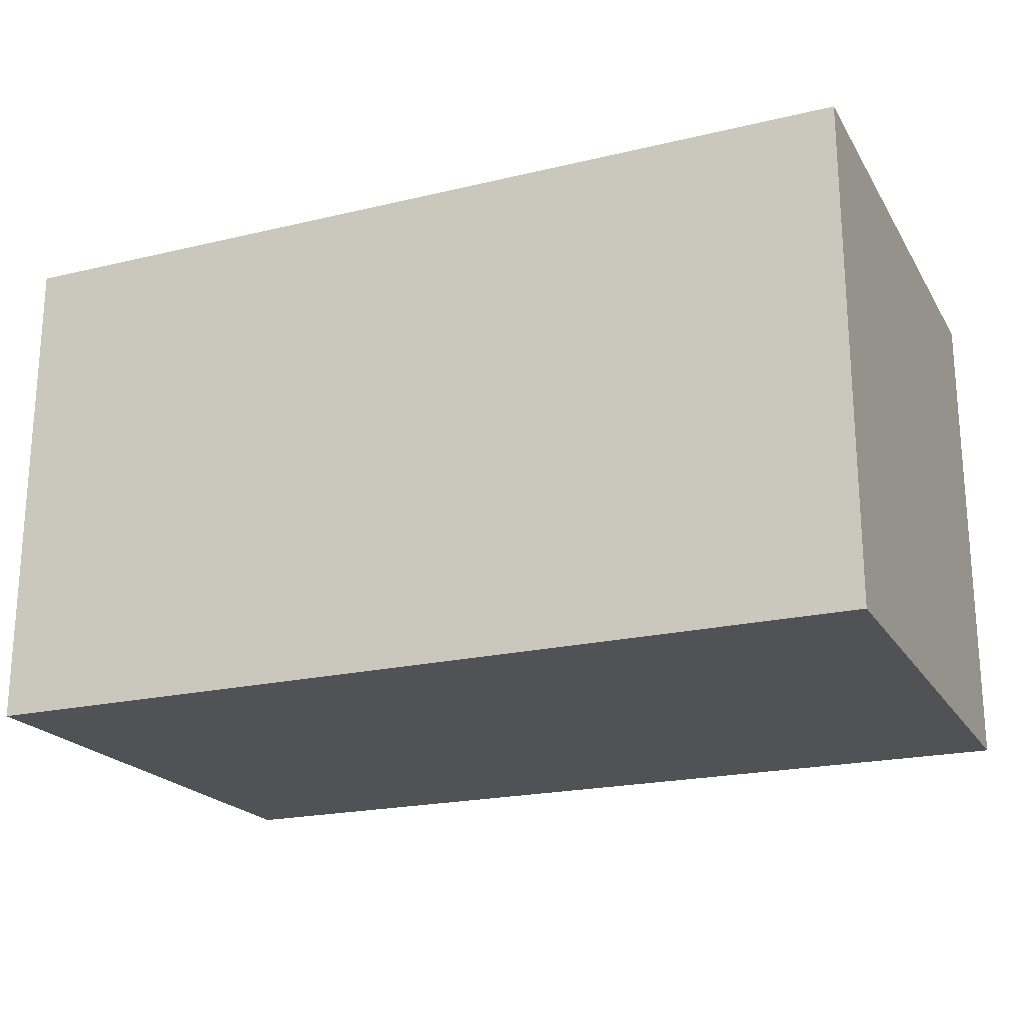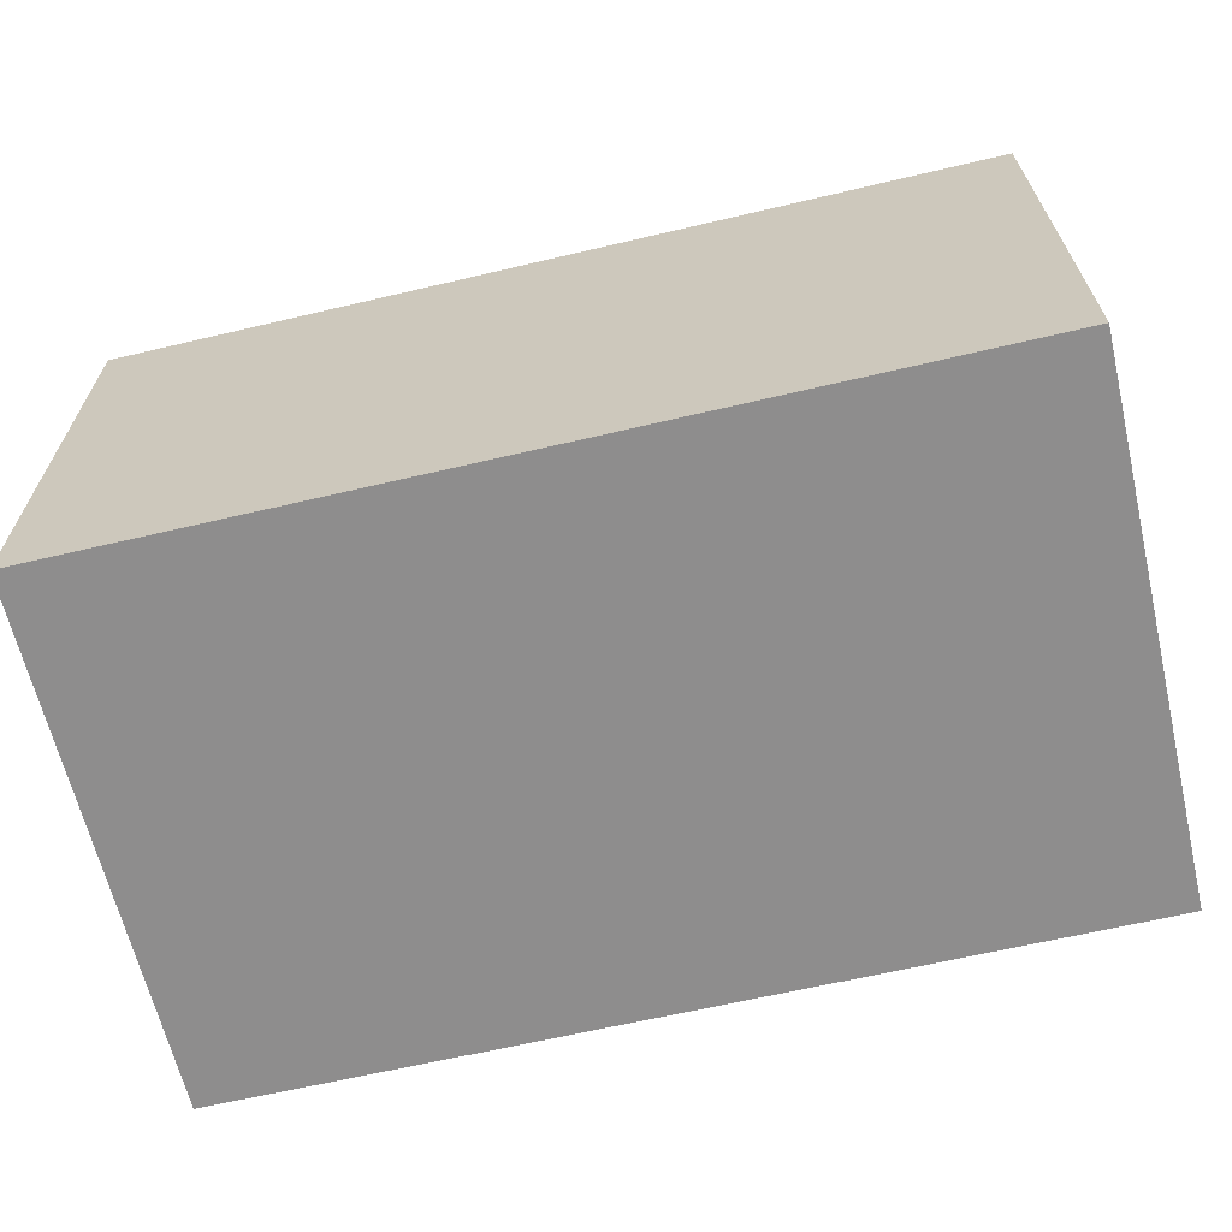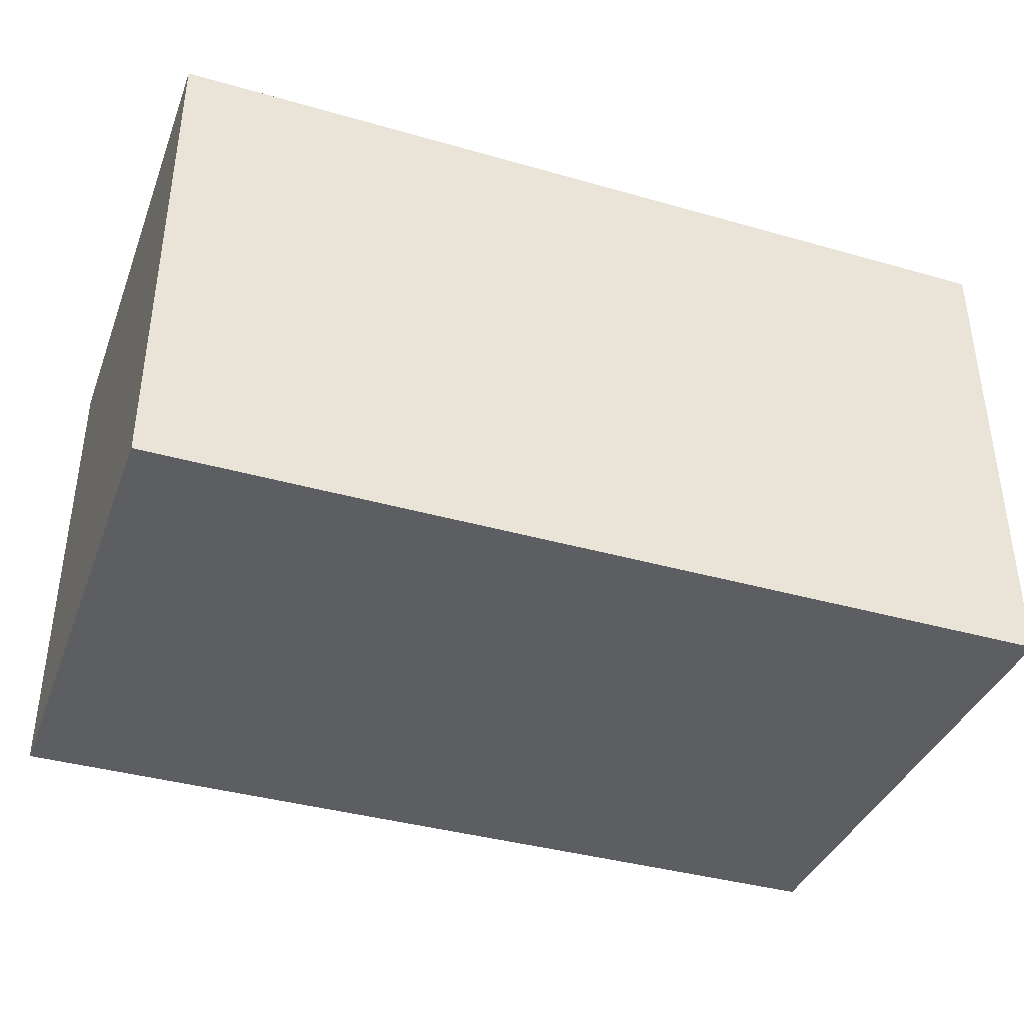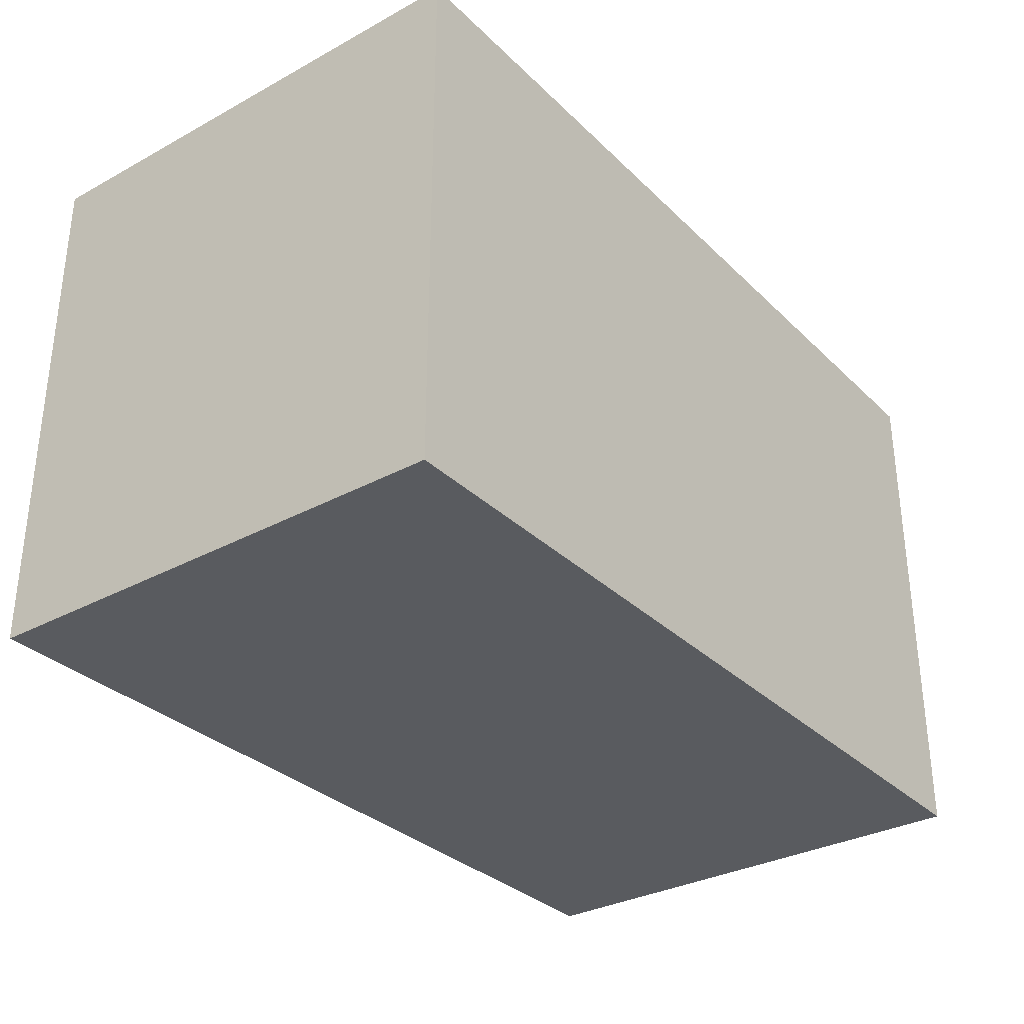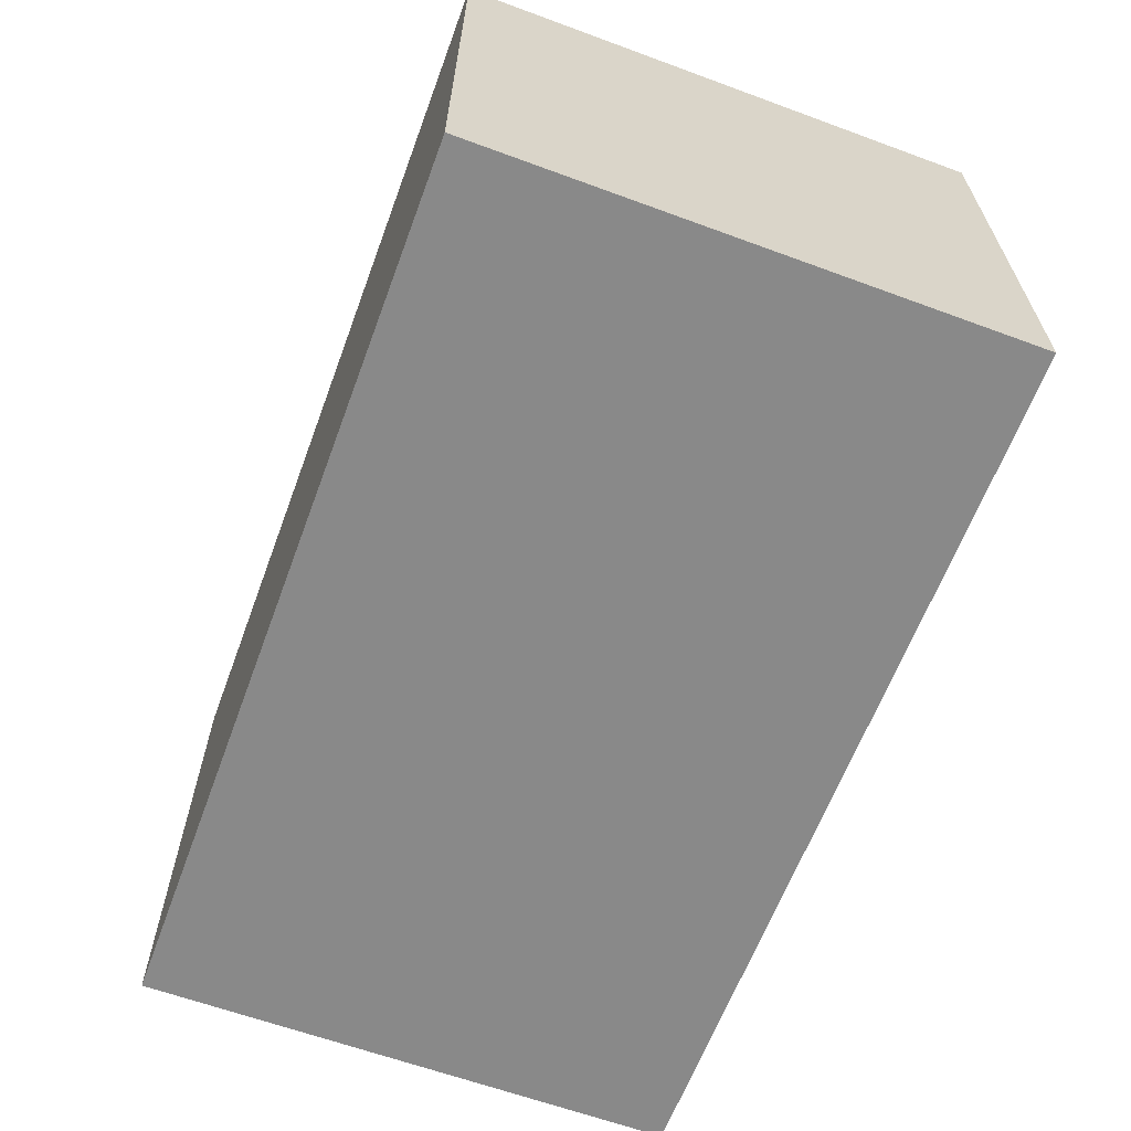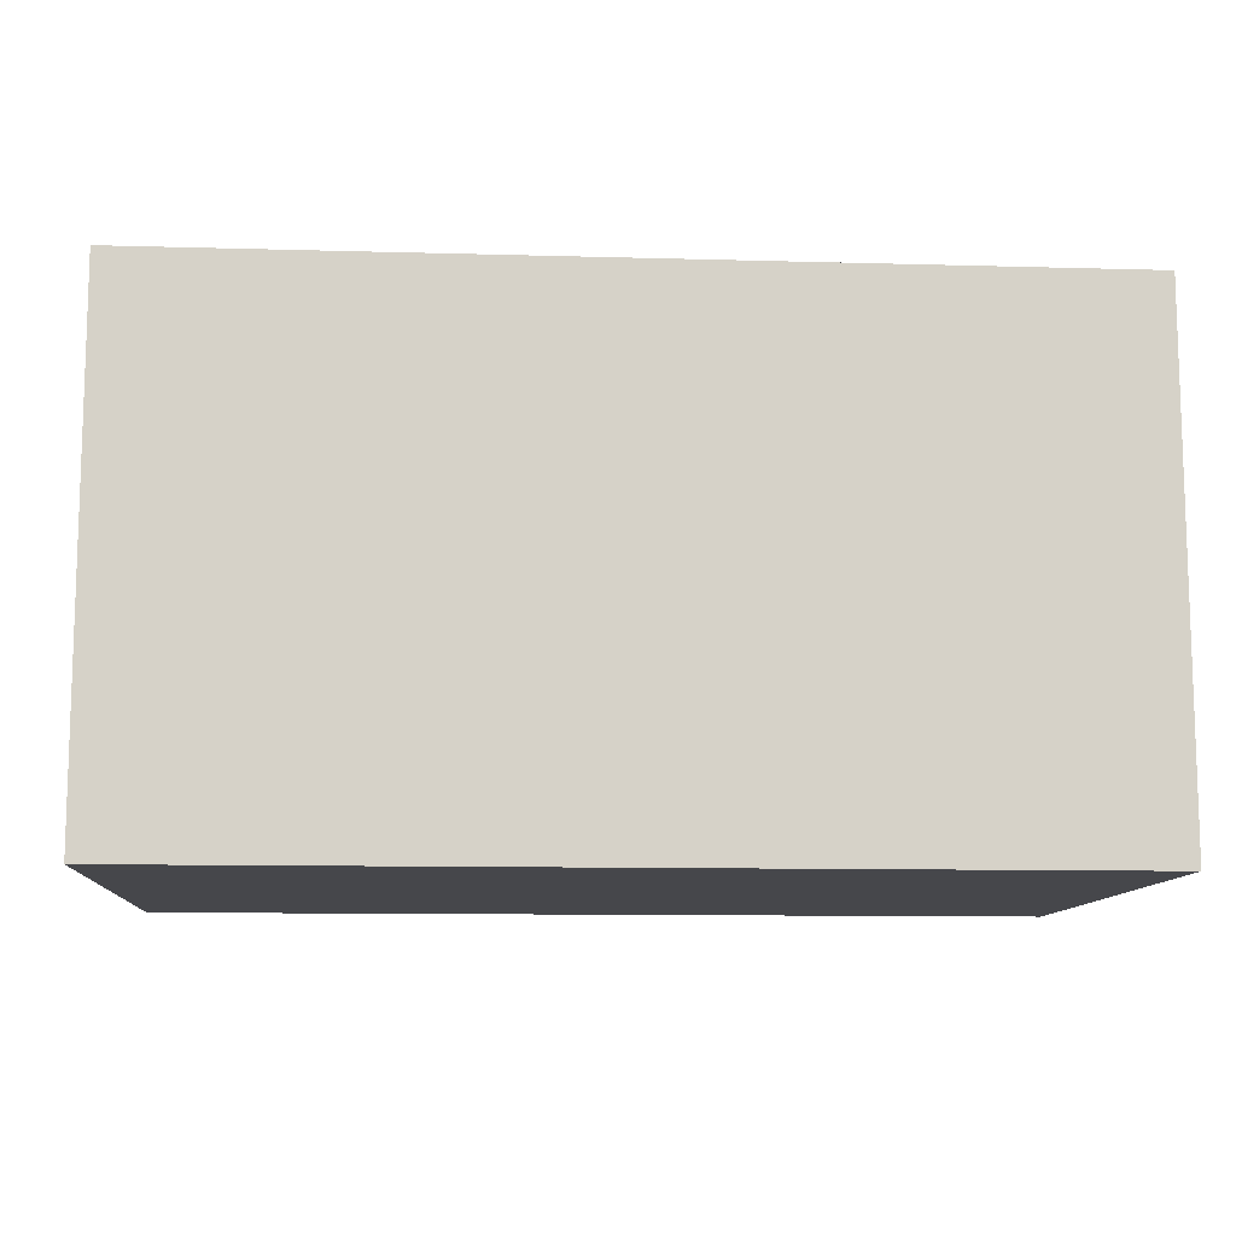
<metadata>
{"format":"obj","ext":"obj","renderer":"f3d","projection":"perspective","resolution":1024,"background":"white","views":[{"elev":-20.9,"azim":23.2,"up":"+Z"},{"elev":-64.7,"azim":-166.7,"up":"+Z"},{"elev":-38.5,"azim":-19.8,"up":"+Z"},{"elev":-32.1,"azim":127.2,"up":"+Y"},{"elev":-63.0,"azim":69.6,"up":"+Z"},{"elev":-10.8,"azim":-4.0,"up":"+Z"}]}
</metadata>
<code>
v 12.05 4.5 7
v 12.05 7 7
v 12.05 7 0.5
v 12.05 4.5 0.5
v 12.05 7 7
v 7 7 7
v 7 7 0.5
v 12.05 7 0.5
v 7 7 7
v 7 4.5 7
v 7 4.5 0.5
v 7 7 0.5
v 7 4.5 7
v 12.05 4.5 7
v 12.05 4.5 0.5
v 7 4.5 0.5
v 7 4.5 0.5
v 12.05 4.5 0.5
v 12.05 7 0.5
v 7 7 0.5
v 6 4.5 7
v 6 7 7
v 6 7 0.5
v 6 4.5 0.5
v 6 7 7
v 0.5 7 7
v 0.5 7 0.5
v 6 7 0.5
v 0.5 7 7
v 0.5 4.5 7
v 0.5 4.5 0.5
v 0.5 7 0.5
v 0.5 4.5 7
v 6 4.5 7
v 6 4.5 0.5
v 0.5 4.5 0.5
v 0.5 4.5 0.5
v 6 4.5 0.5
v 6 7 0.5
v 0.5 7 0.5
v 0 0 0
v 0 0 7
v 0 7.5 7
v 0 7.5 0
v 12.5 0 0
v 0 0 0
v 0 7.5 0
v 12.5 7.5 0
v 12.5 0 7
v 12.5 0 0
v 12.5 7.5 0
v 12.5 7.5 7
v 12.05 7 7
v 12.05 4.5 7
v 7 4.5 7
v 7 7 7
v 6 7 7
v 6 4.5 7
v 0.5 4.5 7
v 0.5 7 7
v 0 0 7
v 12.5 0 7
v 12.5 7.5 7
v 0 7.5 7
v 0 7.5 7
v 12.5 7.5 7
v 12.5 7.5 0
v 0 7.5 0
v 12.5 0 7
v 0 0 7
v 0 0 0
v 12.5 0 0
g fcb509d8-e333-11ea-9b88-54bf646e7e1f
f 1 2 4
f 4 2 3
g fcb5cd40-e333-11ea-83bc-54bf646e7e1f
f 5 6 8
f 8 6 7
g fcb64258-e333-11ea-84eb-54bf646e7e1f
f 9 10 12
f 12 10 11
g fcb6b786-e333-11ea-84c3-54bf646e7e1f
f 13 14 16
f 16 14 15
g fcb705a4-e333-11ea-98b7-54bf646e7e1f
f 17 18 20
f 20 18 19
g fc9044e6-e333-11ea-b305-54bf646e7e1f
f 21 22 24
f 24 22 23
g fc90e128-e333-11ea-9ef2-54bf646e7e1f
f 25 26 28
f 28 26 27
g fc91564a-e333-11ea-9f22-54bf646e7e1f
f 29 30 32
f 32 30 31
g fc91cb76-e333-11ea-828a-54bf646e7e1f
f 33 34 36
f 36 34 35
g fc9240b4-e333-11ea-b5de-54bf646e7e1f
f 37 38 40
f 40 38 39
g fc59315c-e333-11ea-8b96-54bf646e7e1f
f 41 42 44
f 44 42 43
g fc597f6e-e333-11ea-8282-54bf646e7e1f
f 45 46 48
f 48 46 47
g fc59cd94-e333-11ea-b0d5-54bf646e7e1f
f 49 50 52
f 52 50 51
g fc5a1ba8-e333-11ea-968c-54bf646e7e1f
f 56 53 63
f 63 53 54
f 63 54 62
f 62 54 55
f 62 55 58
f 58 55 57
f 57 55 56
f 57 56 63
f 62 58 61
f 61 58 59
f 61 59 64
f 64 59 60
f 64 60 57
f 63 64 57
g fc5a90d4-e333-11ea-8cc2-54bf646e7e1f
f 66 67 65
f 65 67 68
g fc5adf12-e333-11ea-9220-54bf646e7e1f
f 69 70 72
f 72 70 71

</code>
